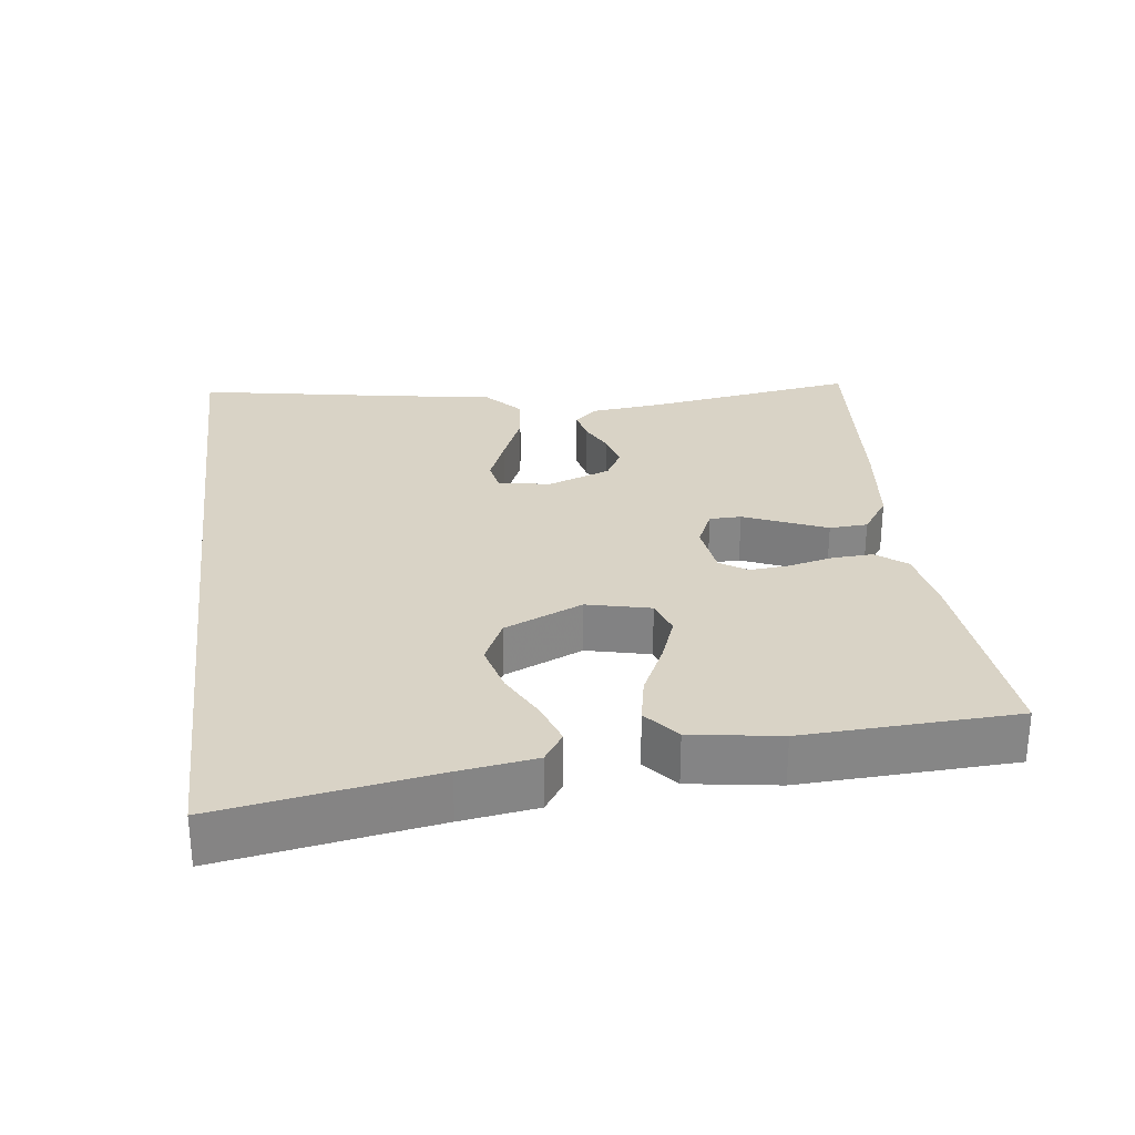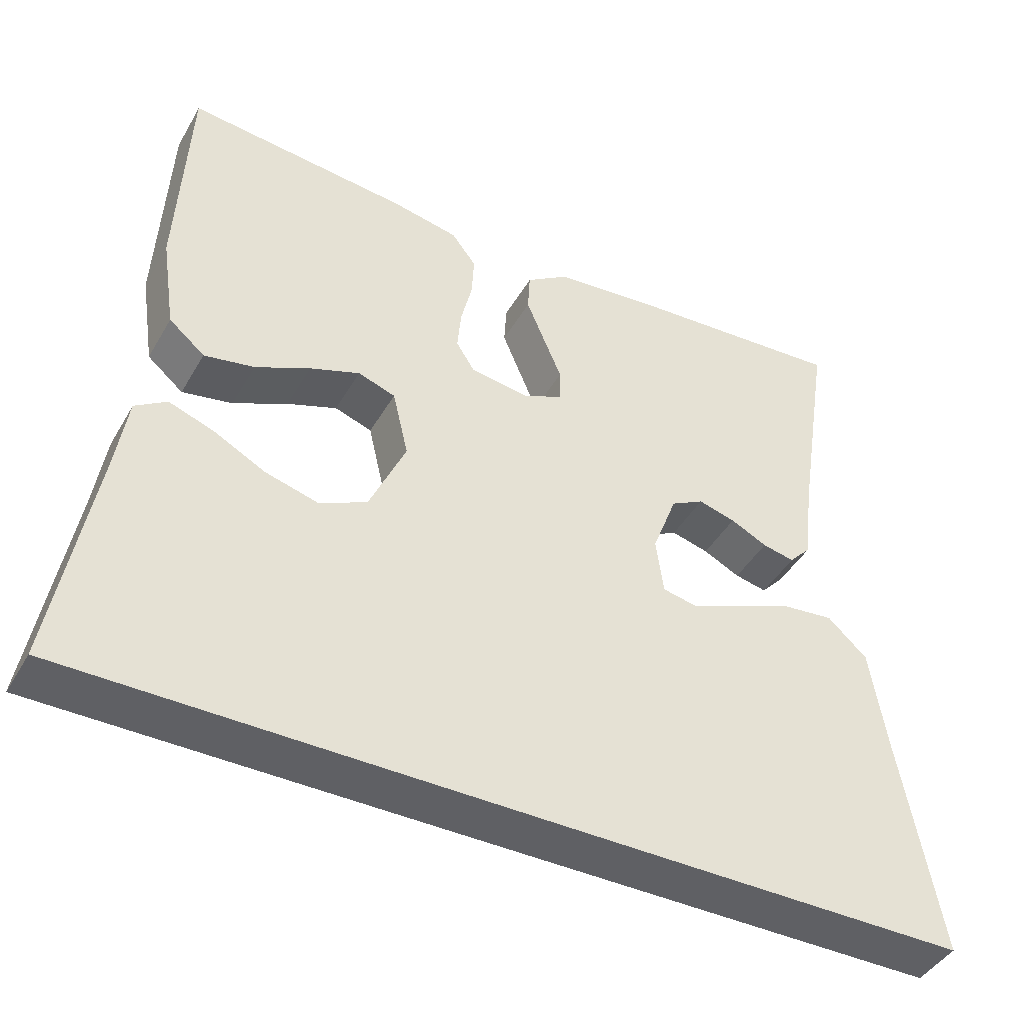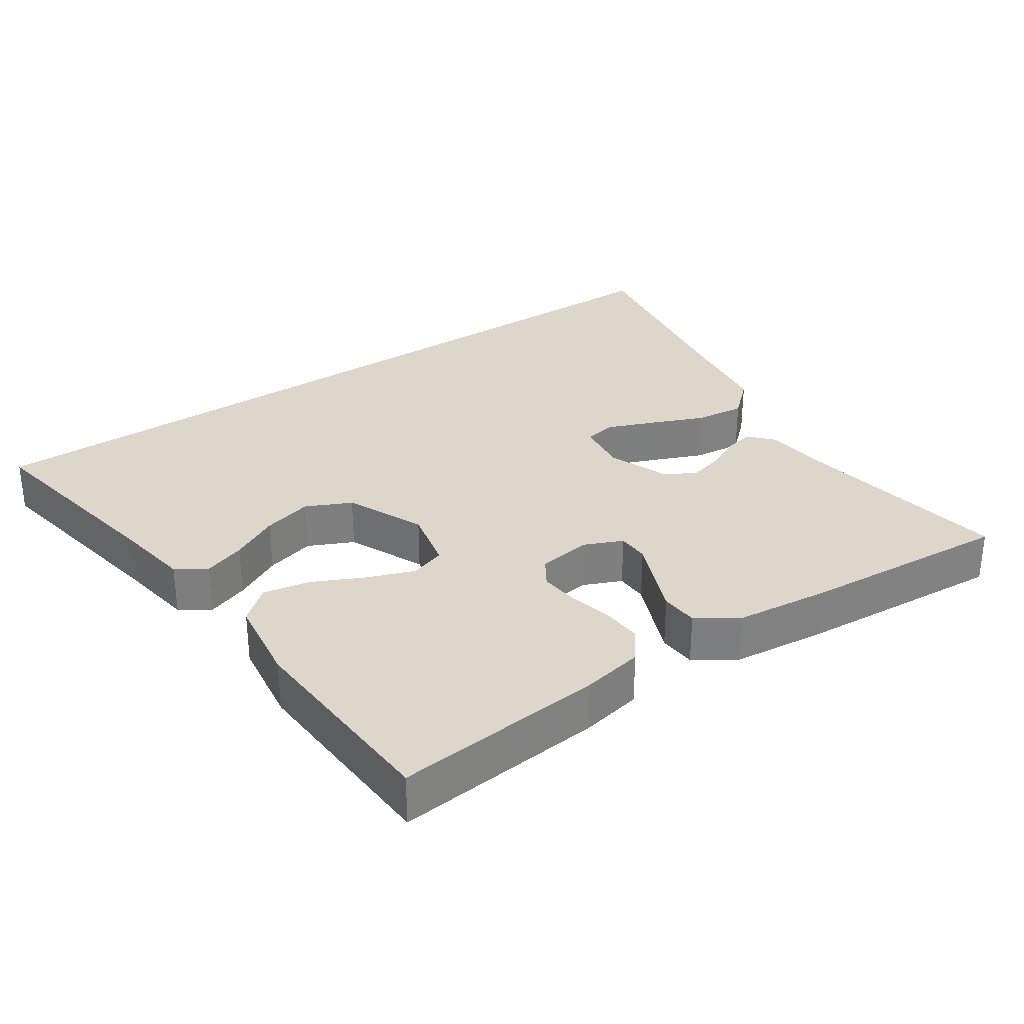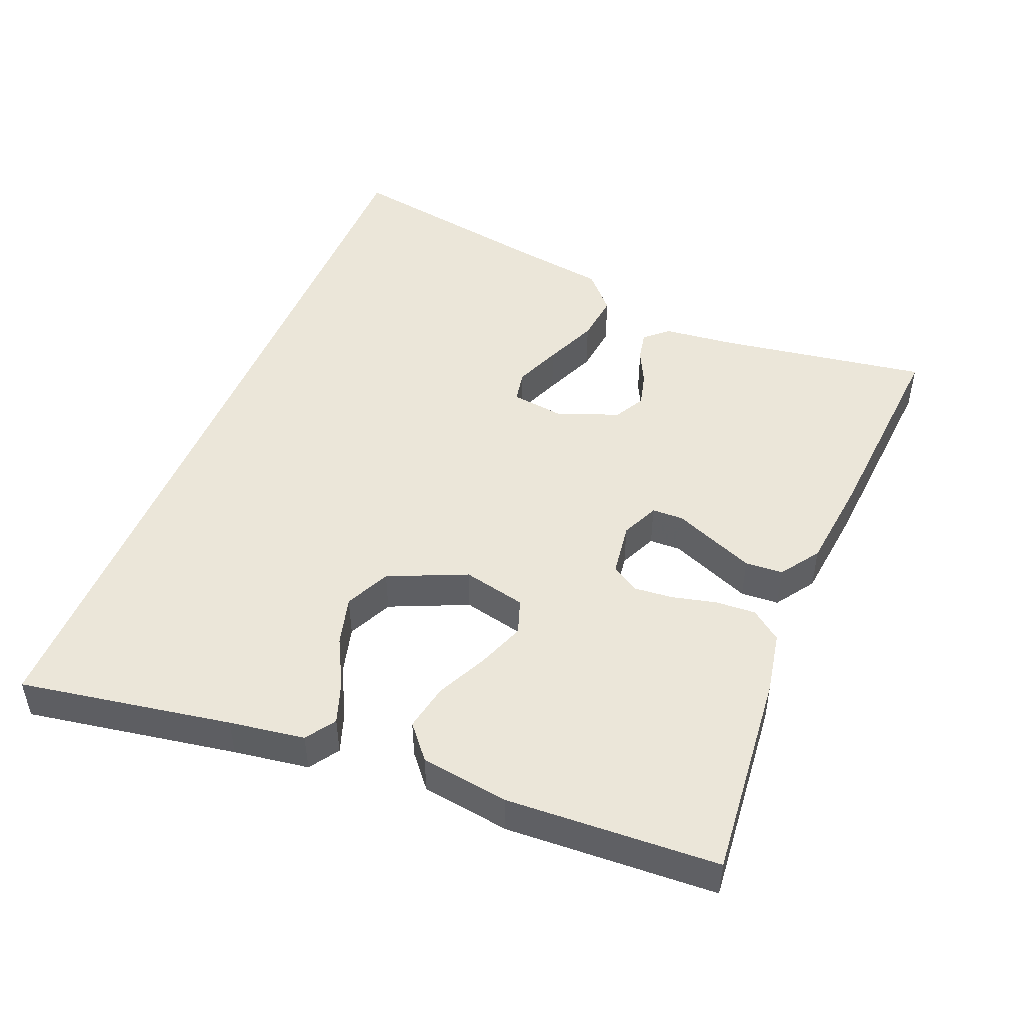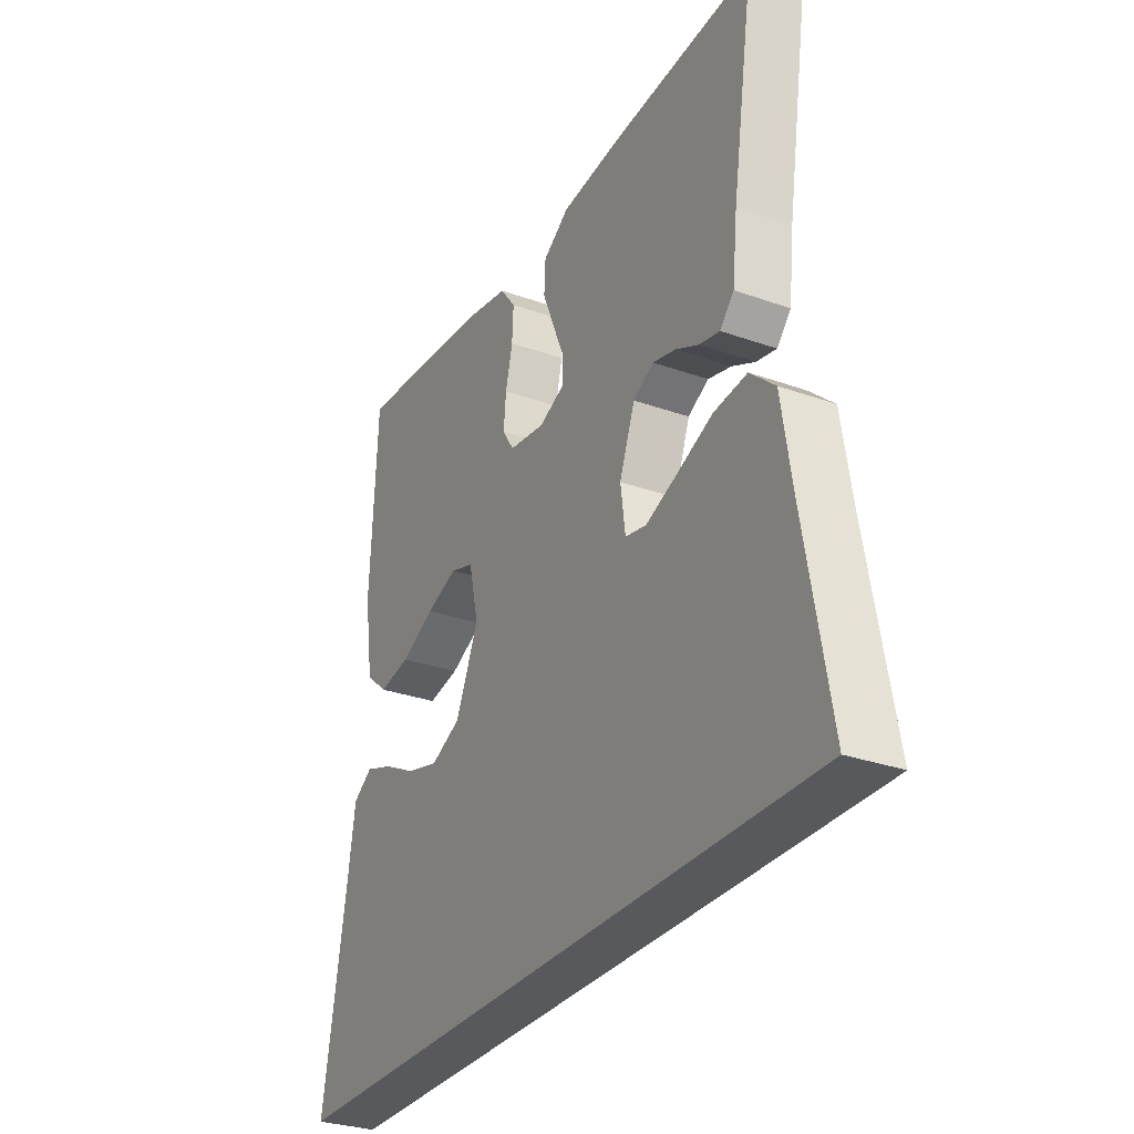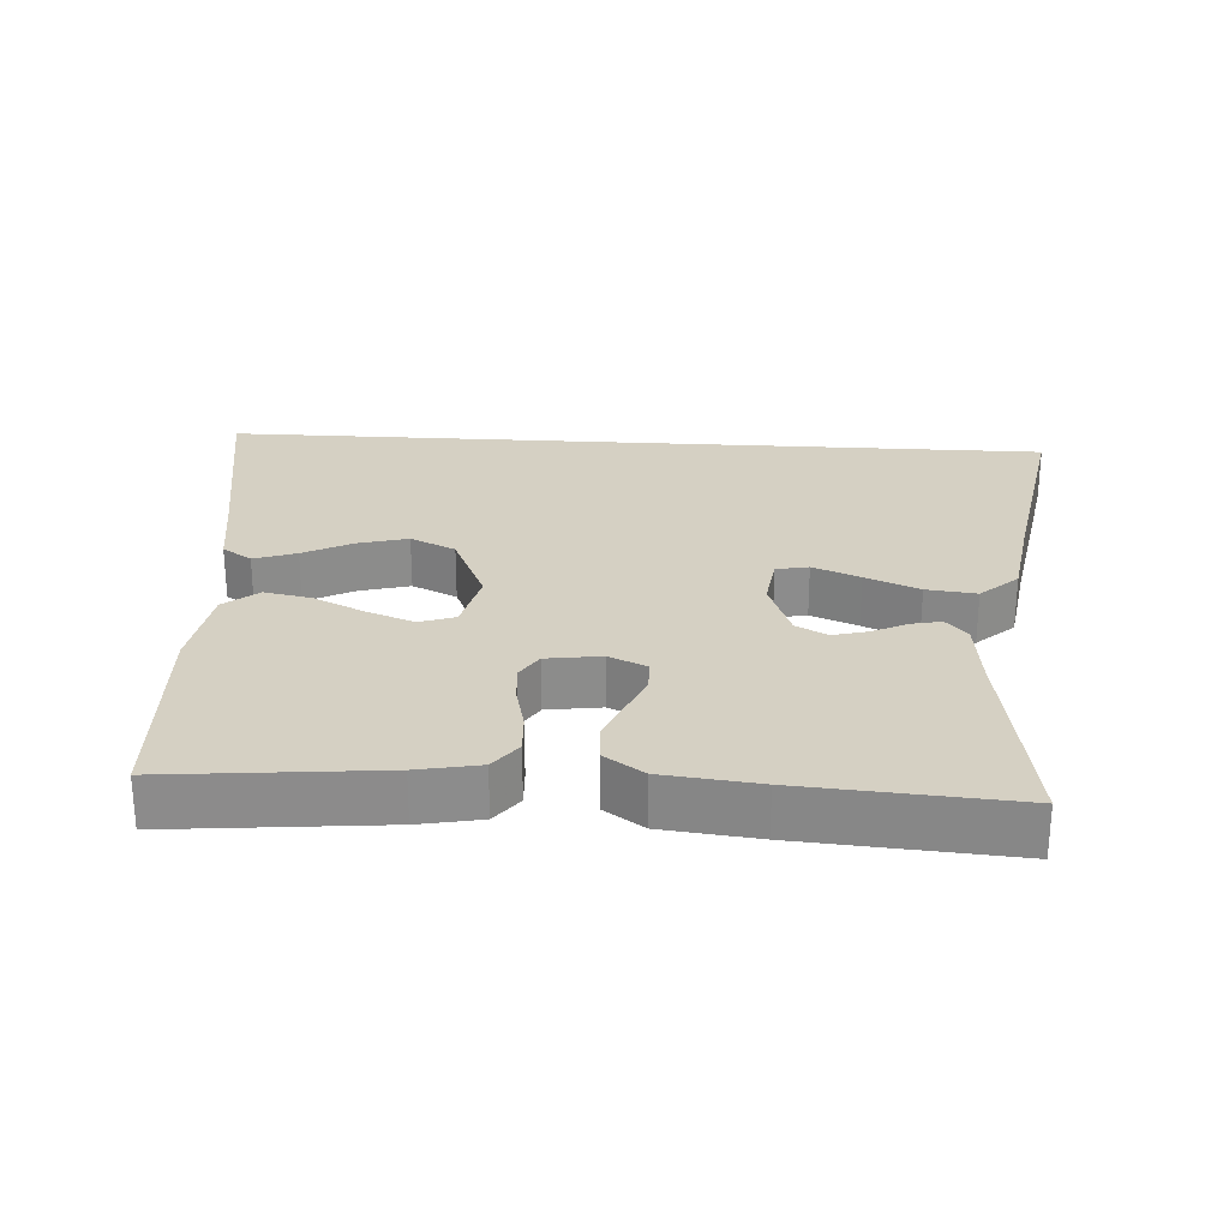
<metadata>
{"format":"obj","ext":"obj","renderer":"f3d","projection":"perspective","resolution":1024,"background":"white","views":[{"elev":28.3,"azim":-97.1,"up":"+Y"},{"elev":-43.6,"azim":-28.2,"up":"+Z"},{"elev":30.7,"azim":-34.4,"up":"+Y"},{"elev":47.7,"azim":-67.8,"up":"+Y"},{"elev":-29.8,"azim":62.4,"up":"+Z"},{"elev":26.2,"azim":3.5,"up":"+Y"}]}
</metadata>
<code>
v -0.591 0.07 -0.5
v -0.54 0.07 -0.2
v -0.524 0.07 -0.093
v -0.482 0.07 -0.065
v -0.422 0.07 -0.086
v -0.353 0.07 -0.122
v -0.282 0.07 -0.141
v -0.218 0.07 -0.111
v -0.169 0.07 0
v -0.19 0.07 0.09
v -0.24 0.07 0.107
v -0.307 0.07 0.082
v -0.38 0.07 0.047
v -0.447 0.07 0.034
v -0.495 0.07 0.074
v -0.514 0.07 0.2
v -0.5 0.07 0.5
v -0.2 0.07 0.471
v -0.112 0.07 0.454
v -0.079 0.07 0.411
v -0.082 0.07 0.354
v -0.097 0.07 0.291
v -0.102 0.07 0.235
v -0.077 0.07 0.196
v 0 0.07 0.185
v 0.054 0.07 0.209
v 0.055 0.07 0.254
v 0.031 0.07 0.311
v 0.006 0.07 0.371
v 0.009 0.07 0.425
v 0.065 0.07 0.463
v 0.2 0.07 0.478
v 0.5 0.07 0.5
v 0.453 0.07 0.2
v 0.442 0.07 0.099
v 0.412 0.07 0.066
v 0.369 0.07 0.075
v 0.32 0.07 0.099
v 0.27 0.07 0.112
v 0.226 0.07 0.088
v 0.193 0.07 0
v 0.203 0.07 -0.075
v 0.249 0.07 -0.084
v 0.316 0.07 -0.057
v 0.392 0.07 -0.025
v 0.463 0.07 -0.017
v 0.516 0.07 -0.065
v 0.537 0.07 -0.2
v 0.59 0.07 -0.5
v -0.591 0 -0.5
v -0.54 0 -0.2
v -0.524 0 -0.093
v -0.482 0 -0.065
v -0.422 0 -0.086
v -0.353 0 -0.122
v -0.282 0 -0.141
v -0.218 0 -0.111
v -0.169 0 0
v -0.19 0 0.09
v -0.24 0 0.107
v -0.307 0 0.082
v -0.38 0 0.047
v -0.447 0 0.034
v -0.495 0 0.074
v -0.514 0 0.2
v -0.5 0 0.5
v -0.2 0 0.471
v -0.112 0 0.454
v -0.079 0 0.411
v -0.082 0 0.354
v -0.097 0 0.291
v -0.102 0 0.235
v -0.077 0 0.196
v 0 0 0.185
v 0.054 0 0.209
v 0.055 0 0.254
v 0.031 0 0.311
v 0.006 0 0.371
v 0.009 0 0.425
v 0.065 0 0.463
v 0.2 0 0.478
v 0.5 0 0.5
v 0.453 0 0.2
v 0.442 0 0.099
v 0.412 0 0.066
v 0.369 0 0.075
v 0.32 0 0.099
v 0.27 0 0.112
v 0.226 0 0.088
v 0.193 0 0
v 0.203 0 -0.075
v 0.249 0 -0.084
v 0.316 0 -0.057
v 0.392 0 -0.025
v 0.463 0 -0.017
v 0.516 0 -0.065
v 0.537 0 -0.2
v 0.59 0 -0.5
f 48 49 1 2
f 44 45 46 47
f 43 44 47 48
f 42 43 48 2
f 35 36 37 38
f 34 35 38 39
f 33 34 39
f 32 33 39 40
f 27 28 29 30
f 27 30 31 32
f 19 20 21 22
f 19 22 23
f 18 19 23
f 17 18 23
f 16 17 23 24
f 12 13 14 15
f 11 12 15 16
f 3 4 5 6
f 3 6 7
f 2 3 7
f 42 2 7
f 41 42 7 8
f 40 41 8 9
f 26 27 32 40
f 25 26 40 9
f 11 16 24 25
f 10 11 25
f 9 10 25
f 51 50 98 97
f 96 95 94 93
f 97 96 93 92
f 51 97 92 91
f 87 86 85 84
f 88 87 84 83
f 88 83 82
f 89 88 82 81
f 79 78 77 76
f 81 80 79 76
f 71 70 69 68
f 72 71 68
f 72 68 67
f 72 67 66
f 73 72 66 65
f 64 63 62 61
f 65 64 61 60
f 55 54 53 52
f 56 55 52
f 56 52 51
f 56 51 91
f 57 56 91 90
f 58 57 90 89
f 89 81 76 75
f 58 89 75 74
f 74 73 65 60
f 74 60 59
f 74 59 58
f 1 50 51 2
f 2 51 52 3
f 3 52 53 4
f 4 53 54 5
f 5 54 55 6
f 6 55 56 7
f 7 56 57 8
f 8 57 58 9
f 9 58 59 10
f 10 59 60 11
f 11 60 61 12
f 12 61 62 13
f 13 62 63 14
f 14 63 64 15
f 15 64 65 16
f 16 65 66 17
f 17 66 67 18
f 18 67 68 19
f 19 68 69 20
f 20 69 70 21
f 21 70 71 22
f 22 71 72 23
f 23 72 73 24
f 24 73 74 25
f 25 74 75 26
f 26 75 76 27
f 27 76 77 28
f 28 77 78 29
f 29 78 79 30
f 30 79 80 31
f 31 80 81 32
f 32 81 82 33
f 33 82 83 34
f 34 83 84 35
f 35 84 85 36
f 36 85 86 37
f 37 86 87 38
f 38 87 88 39
f 39 88 89 40
f 40 89 90 41
f 41 90 91 42
f 42 91 92 43
f 43 92 93 44
f 44 93 94 45
f 45 94 95 46
f 46 95 96 47
f 47 96 97 48
f 48 97 98 49
f 49 98 50 1

</code>
